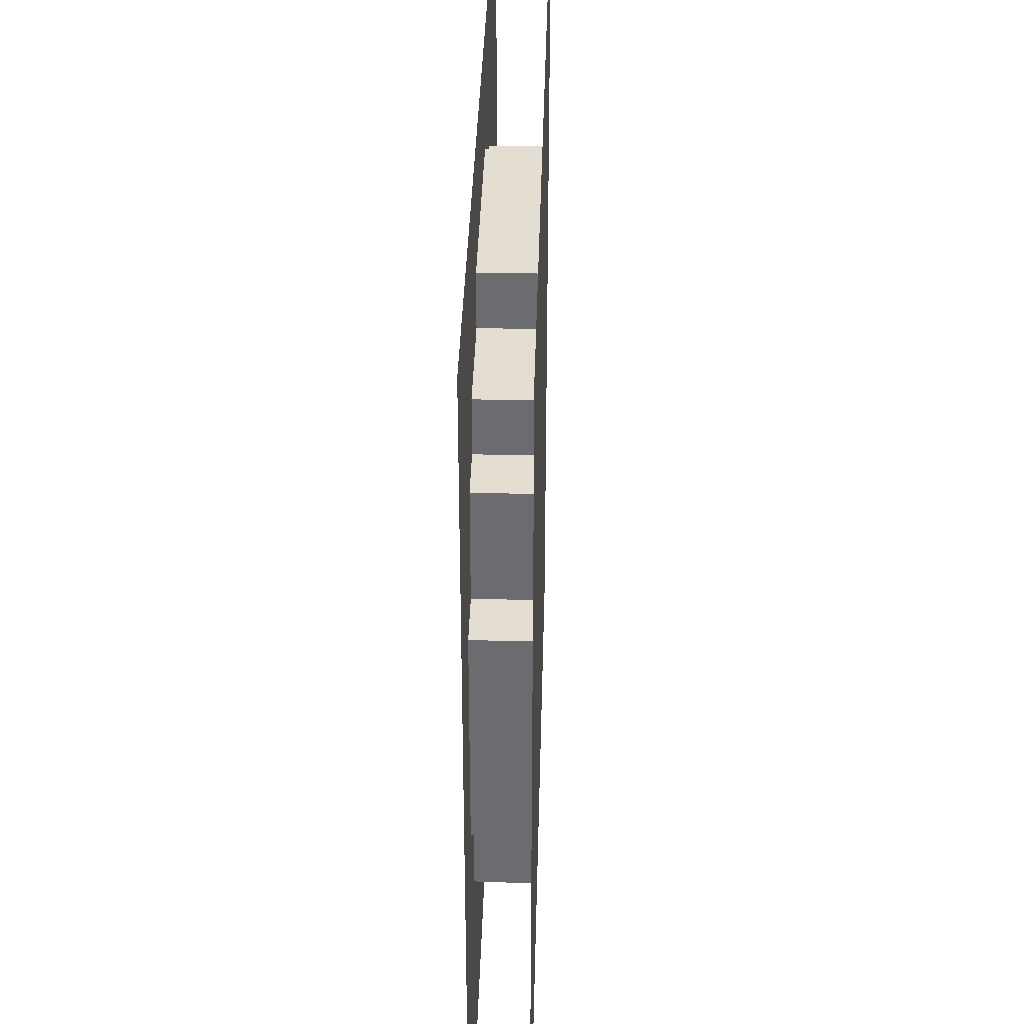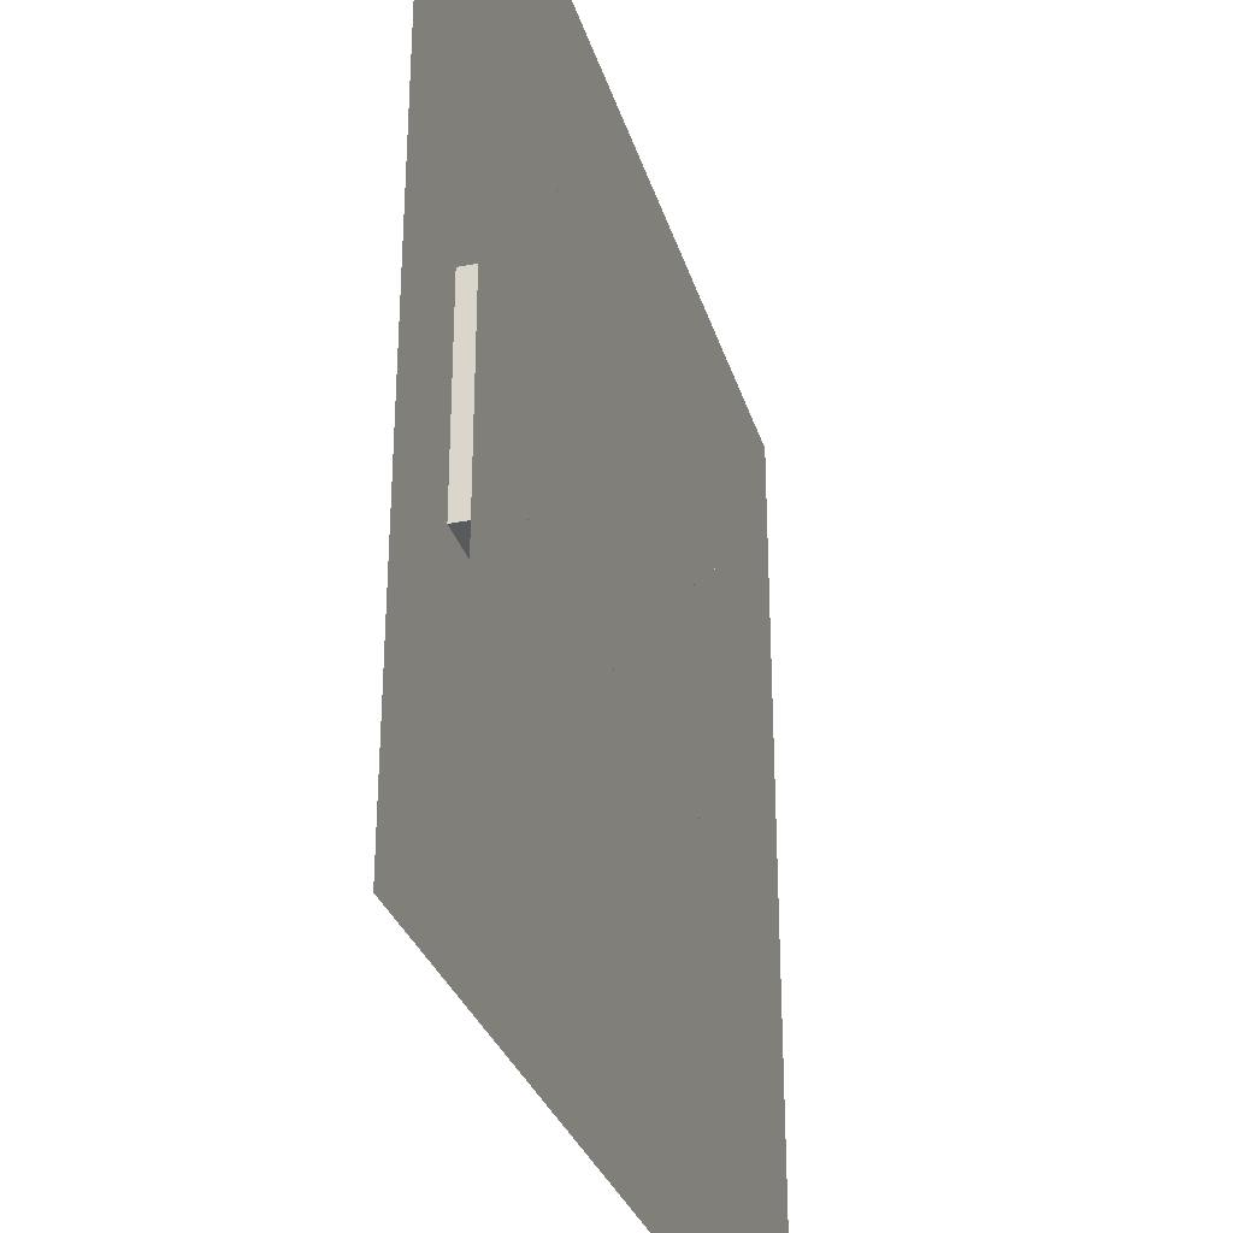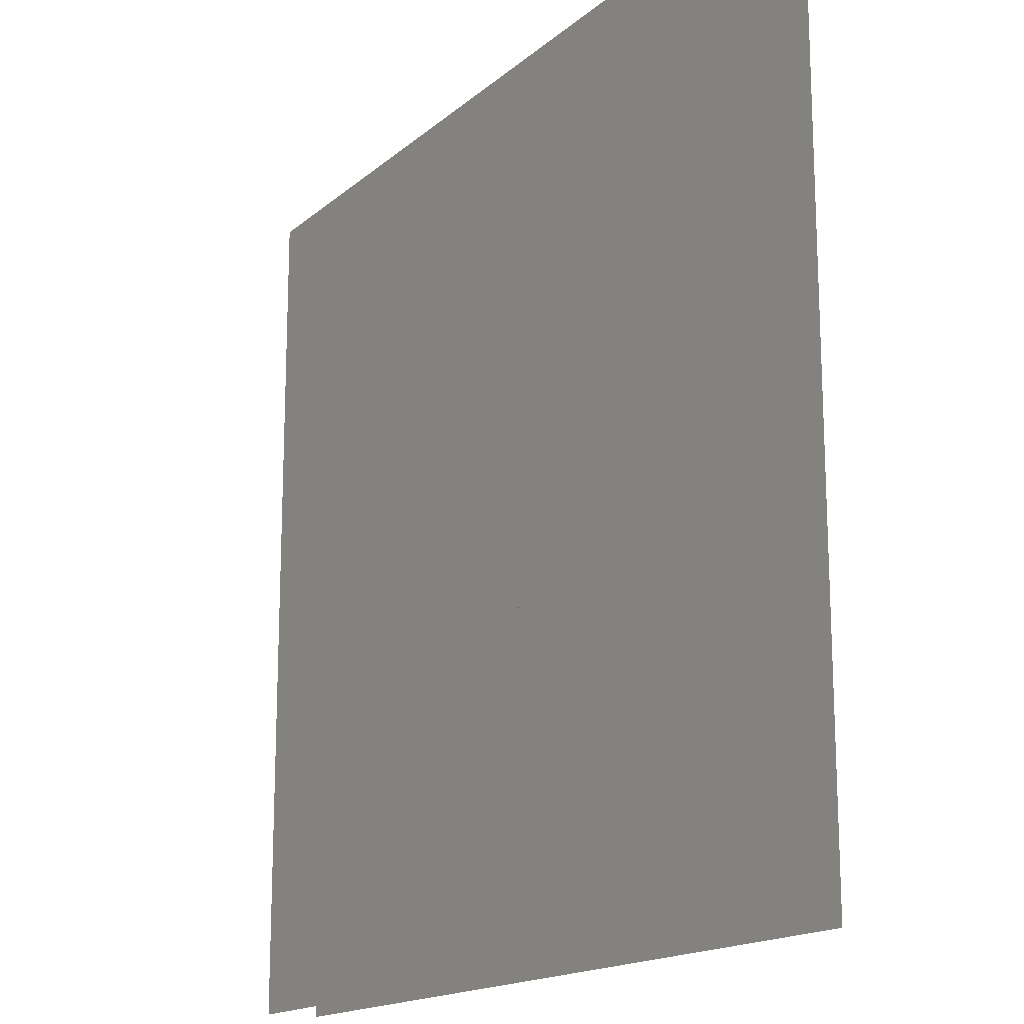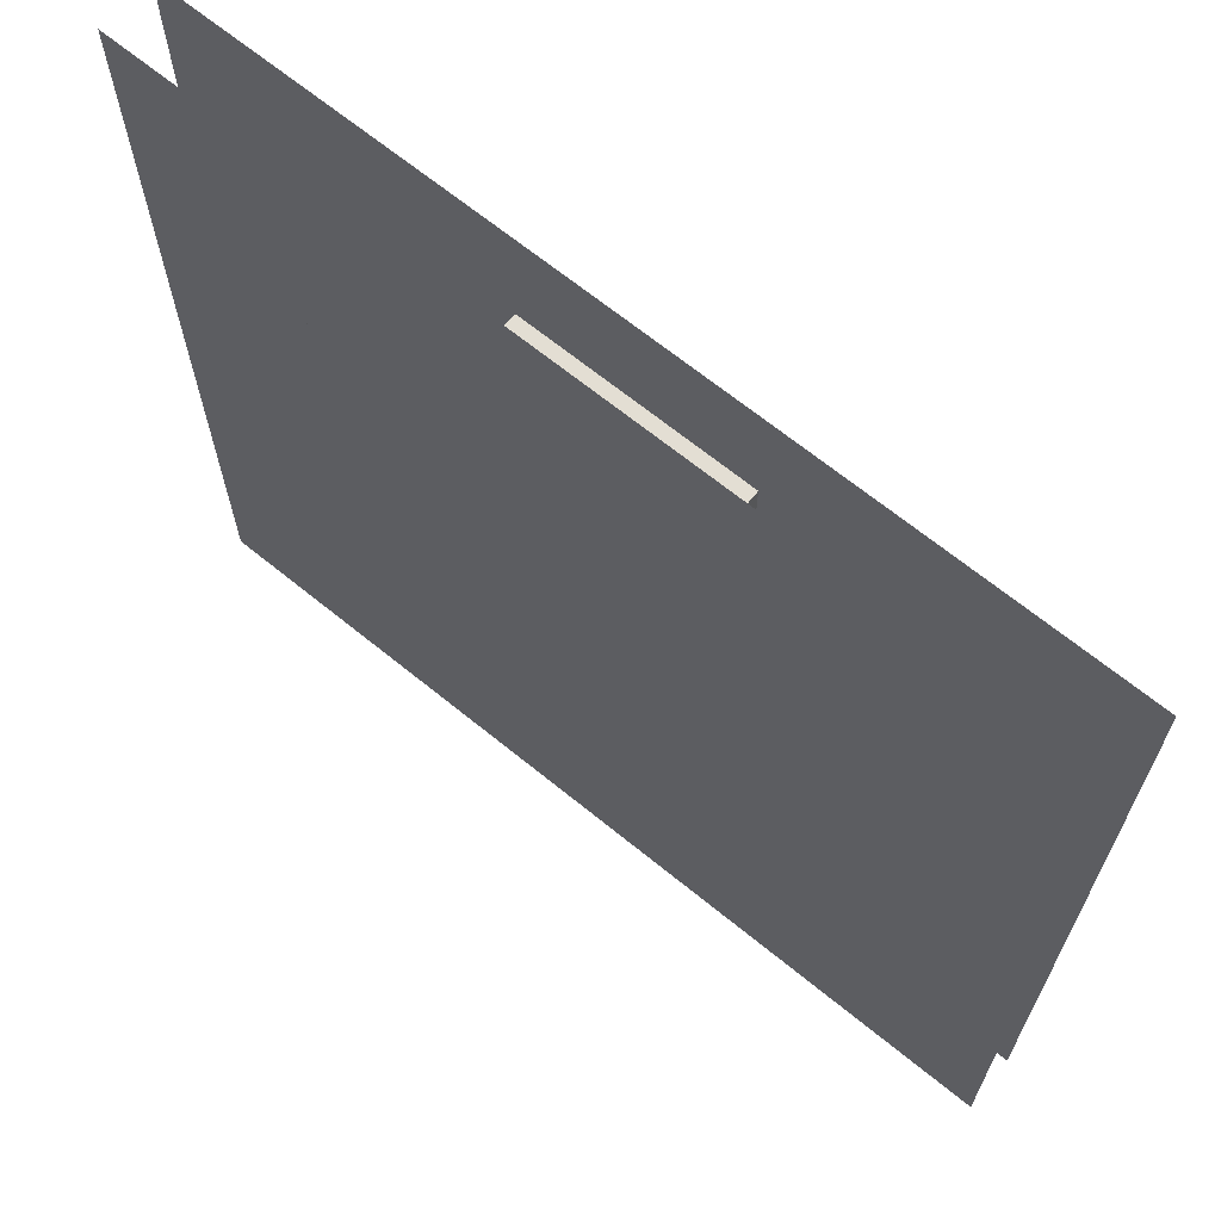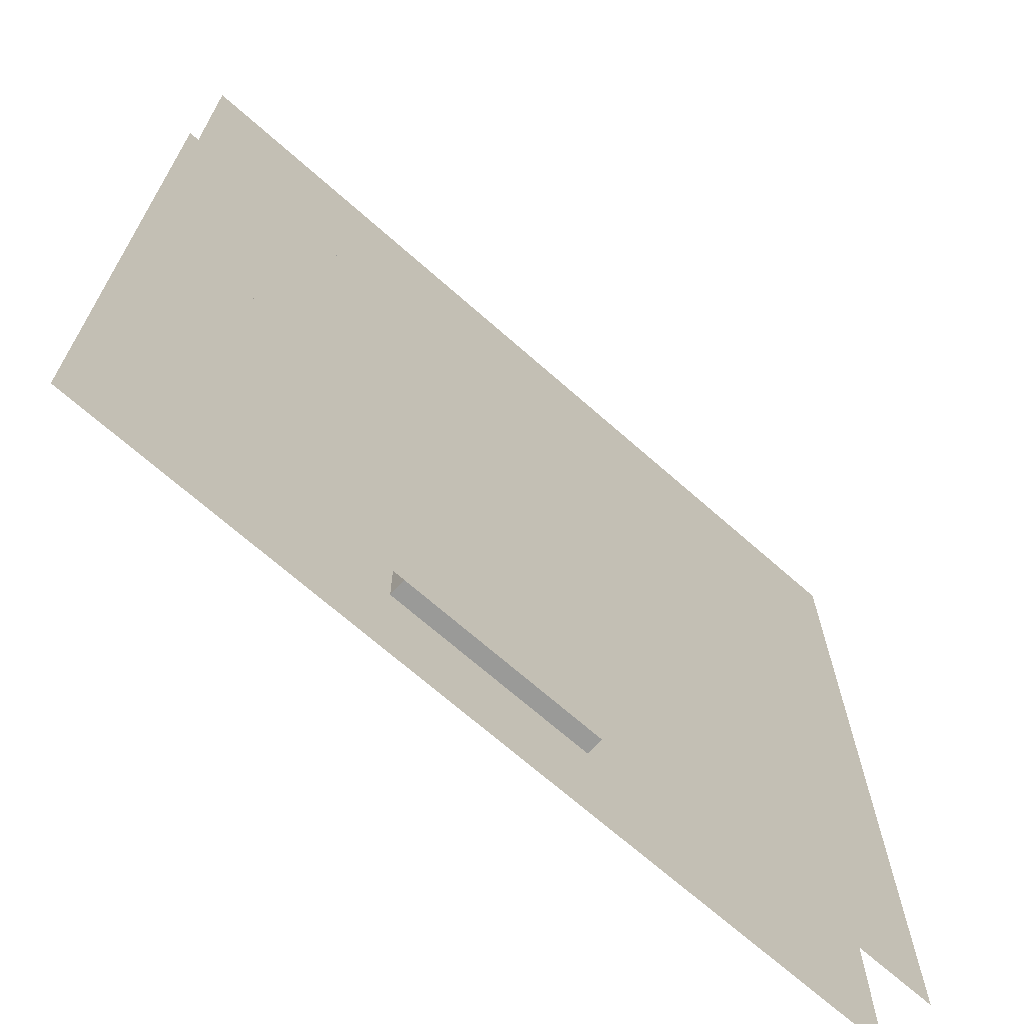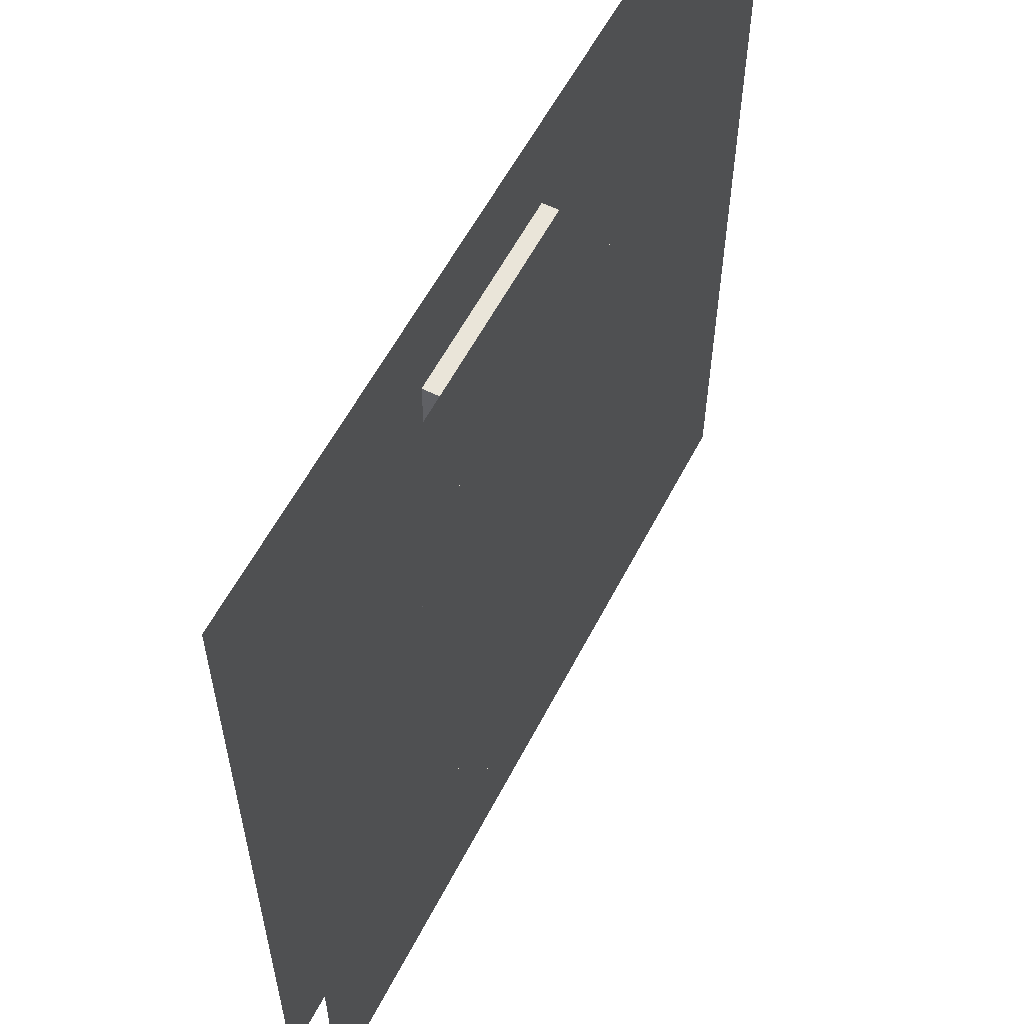
<metadata>
{"format":"obj","ext":"obj","renderer":"f3d","projection":"perspective","resolution":1024,"background":"white","views":[{"elev":36.2,"azim":91.5,"up":"+Y"},{"elev":-30.7,"azim":105.8,"up":"+Y"},{"elev":-16.5,"azim":58.4,"up":"+Y"},{"elev":67.3,"azim":-140.8,"up":"+Y"},{"elev":-69.2,"azim":-41.5,"up":"+Y"},{"elev":58.1,"azim":-62.8,"up":"+Y"}]}
</metadata>
<code>
v 1 1 0.4688
v 1 0 0.4688
v 0 0 0.4688
v 0 1 0.4688
v 0 1 0.5312
v 0 0 0.5312
v 1 0 0.5312
v 1 1 0.5312
v 0.375 0.875 0.4688
v 0.375 0.875 0.5312
v 0.625 0.875 0.5312
v 0.625 0.875 0.4688
v 0.375 0.125 0.4688
v 0.375 0.125 0.5312
v 0.625 0.125 0.5312
v 0.625 0.125 0.4688
v 0.25 0.8125 0.4688
v 0.25 0.8125 0.5312
v 0.75 0.8125 0.5312
v 0.75 0.8125 0.4688
v 0.25 0.1875 0.4688
v 0.25 0.1875 0.5312
v 0.75 0.1875 0.5312
v 0.75 0.1875 0.4688
v 0.1875 0.75 0.4688
v 0.1875 0.75 0.5312
v 0.8125 0.75 0.5312
v 0.8125 0.75 0.4688
v 0.1875 0.25 0.4688
v 0.1875 0.25 0.5312
v 0.8125 0.25 0.5312
v 0.8125 0.25 0.4688
v 0.125 0.625 0.4688
v 0.125 0.625 0.5312
v 0.875 0.625 0.5312
v 0.875 0.625 0.4688
v 0.125 0.375 0.4688
v 0.125 0.375 0.5312
v 0.875 0.375 0.5312
v 0.875 0.375 0.4688
f 1 2 3 4
f 5 6 7 8
f 9 10 11 12
f 9 13 14 10
f 11 15 16 12
f 17 18 19 20
f 17 21 22 18
f 19 23 24 20
f 25 26 27 28
f 25 29 30 26
f 27 31 32 28
f 33 34 35 36
f 33 37 38 34
f 35 39 40 36
f 38 37 40 39
f 30 29 32 31
f 22 21 24 23
f 14 13 16 15

</code>
